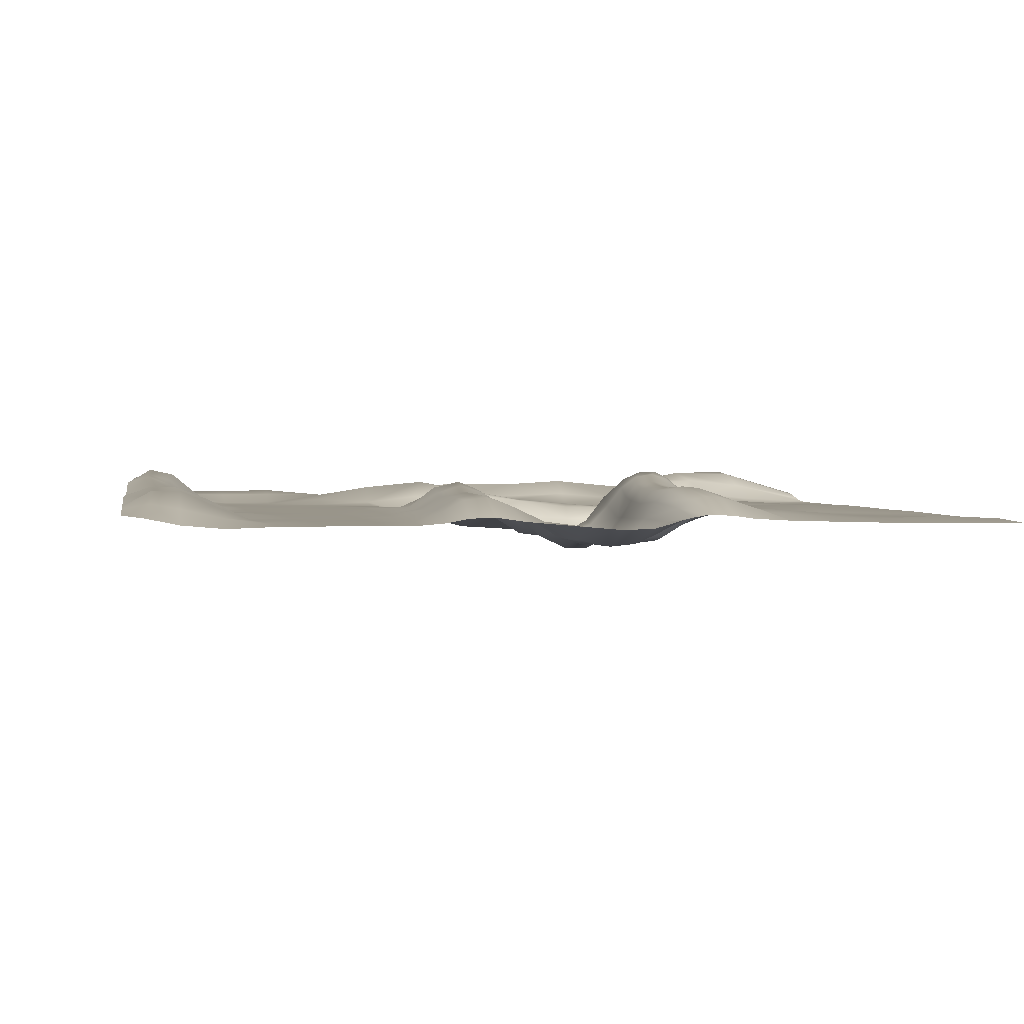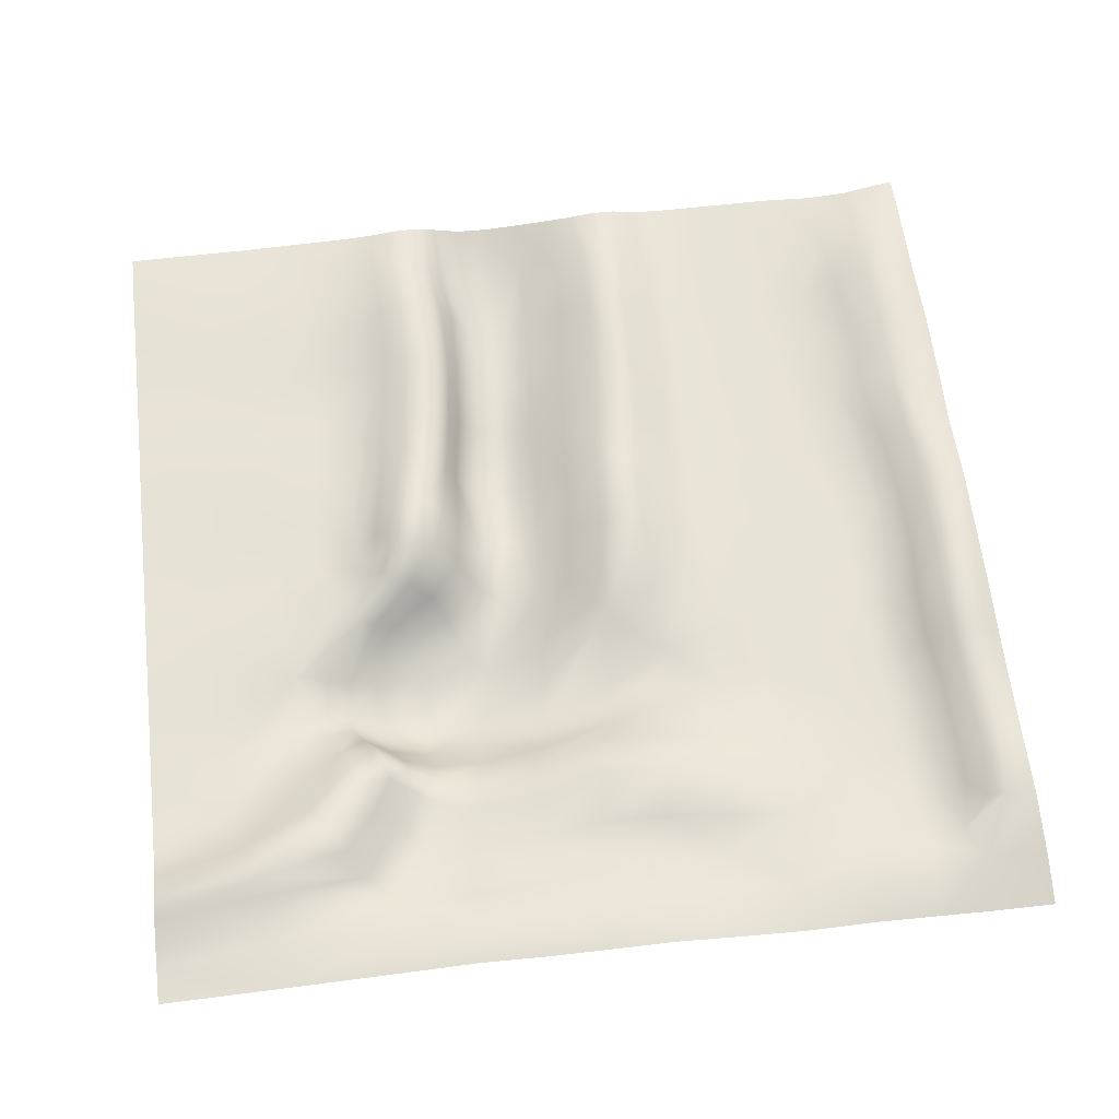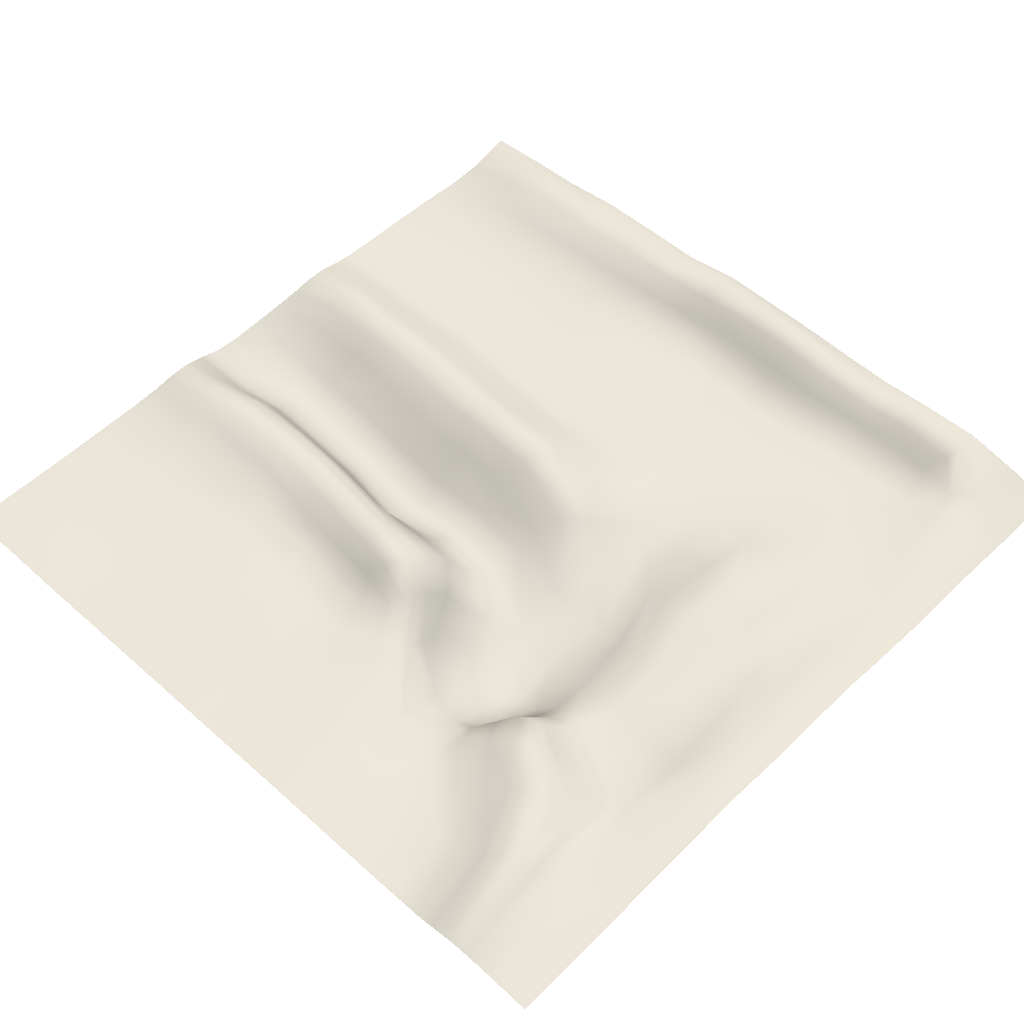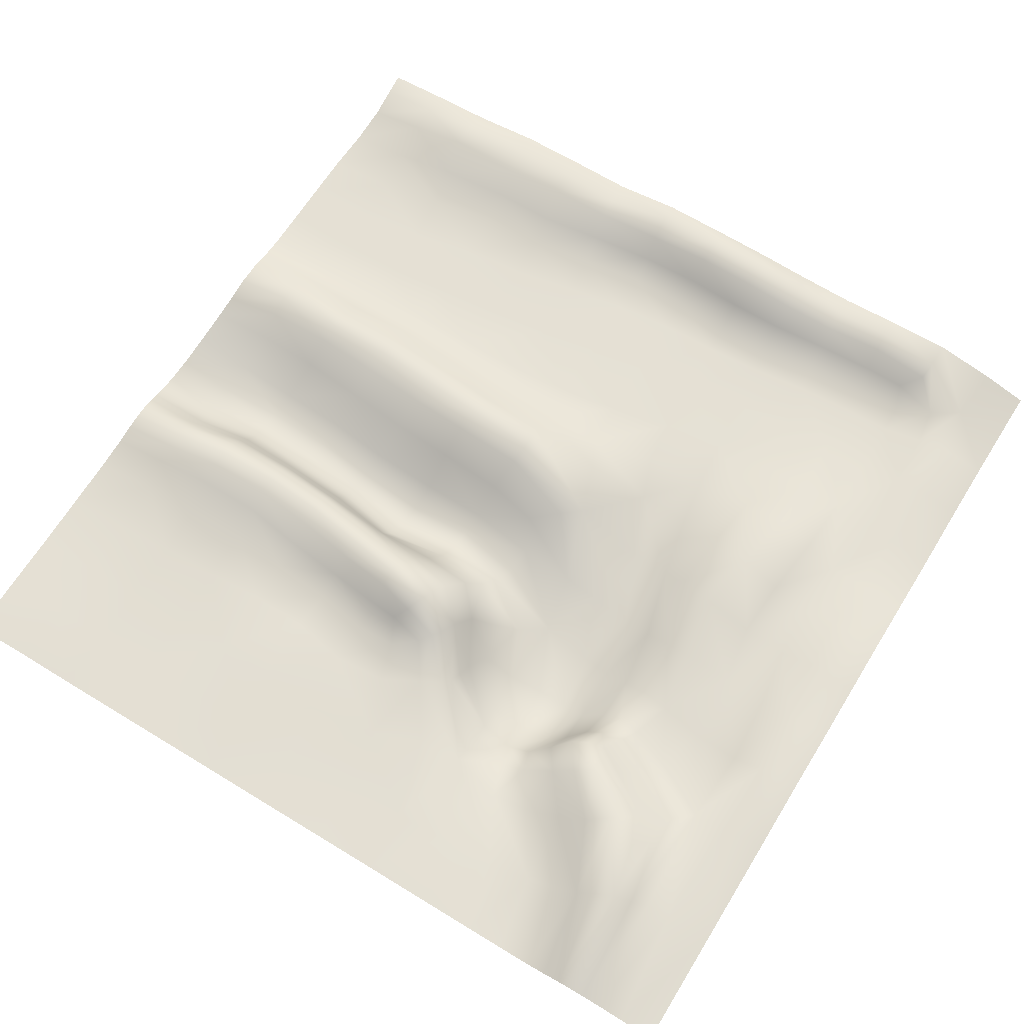
<metadata>
{"format":"obj","ext":"obj","renderer":"f3d","projection":"perspective","resolution":1024,"background":"white","views":[{"elev":1.9,"azim":170.5,"up":"+Y"},{"elev":62.1,"azim":-6.7,"up":"+Y"},{"elev":52.1,"azim":-46.2,"up":"+Y"},{"elev":65.5,"azim":-58.4,"up":"+Y"}]}
</metadata>
<code>
o Retopo_Terrain4
v -22.11 6.121 255.8
v -148.3 -1.114 157.1
v -180.4 -13 185.5
v -204.3 -12.34 215.6
v -214.8 8.914 136.9
v -204.7 -8.85 172.1
v -217.7 8.47 232
v -247.8 0.2151 186.5
v -19.82 5.368 282.2
v -220.2 1.567 273.2
v -136.3 3.175 174.3
v -29.48 1.739 258.9
v -25.64 4.279 271.8
v -16.11 10.24 262.4
v -15.01 11.36 240.9
v -21.96 6.177 241.3
v -30.01 1.428 240.8
v -145.1 2.217 138.8
v -156.2 -4.944 137.7
v -159.1 -6.561 161.9
v -141.4 2.568 167.3
v -134.2 9.151 141.4
v -160.2 -7.685 182.3
v -169 -8.507 161
v -174.5 -7.981 158.5
v -187.5 -11.45 176
v -204.8 -13.72 183.7
v -203.5 -15.87 195.7
v -183.2 -13.81 203.6
v -160.5 -10.65 195.1
v -203.6 -16.96 206.7
v -185.2 -10.99 215
v -201.7 -5.513 223.4
v -186.7 -5.627 224
v -216.9 -6.491 215.7
v -212.8 -0.8815 221.9
v -219.7 -13.21 208
v -210.6 13.35 140.6
v -207 13.05 126.8
v -213.6 7.472 126.6
v -223.1 1.503 126.2
v -223.1 3.526 140.7
v -217.4 6.535 149.6
v -192.6 -6.366 167.3
v -197.8 2.591 161.2
v -212.9 -4.547 169.2
v -220.5 -11.96 185.4
v -219.3 9.568 225.9
v -227.6 11.36 233.5
v -222.7 7.441 240.7
v -211.8 2.317 234
v -210.9 2.149 227.4
v -216.5 -0.9153 246.5
v -236.2 -3.224 187.2
v -222.8 2.083 167.7
v -226.2 3.437 165.3
v -230.1 3.484 158.2
v -250.7 2.95 171.8
v -277 0.644 197.5
v -276.1 0.4713 217.5
v -251.9 -2.083 204.8
v -239.4 -4.994 200
v -278.2 1.078 179.2
v -21.95 1.248 300.1
v 0.0305 1.708 300.3
v 0.02856 6.443 284.5
v -39.12 4.011 273.8
v -38.19 5.261 286.4
v -37.75 1.904 300
v -220.7 6.874 285.5
v -194.1 9.458 286.1
v -194.2 3.827 275.2
v -228.6 4.454 264.8
v -263.3 11.64 270.2
v -260.5 8.011 275.7
v -207.9 -2.865 252.3
v -259.1 5.3 284
v -192.1 0.07236 257.9
v -118.3 6.22 168.3
v -117.4 9.698 141.3
v -127.3 11.93 142.4
v -136.8 -7.767 198.9
v -115.7 -2.565 190.7
v -116.3 -2.602 209.7
v -99.54 0.8483 207.5
v -101.9 0.8563 185.9
v -106.8 1.652 162.1
v -139.5 -4.588 214.4
v -142.5 5.187 224
v -120.1 4.15 225.4
v -163.1 -9.8 210.6
v -165.1 -4.266 221.3
v -166.9 1.91 230.8
v -166.7 2.34 241.6
v -144.9 6.364 236.7
v -187.6 -0.9049 233.3
v -189.4 0.09298 242.8
v -167.7 1.624 257.2
v -201.4 -1.14 230.2
v -203.2 -0.7024 238.2
v -169 2.921 273.3
v -147.3 2.698 270.1
v -146 3.2 253.9
v -127.6 2.004 268.5
v -126.3 5.826 255.3
v -123.8 10.09 240.1
v -103.7 6.228 257.9
v -100.8 7.774 244.2
v -99.82 1.722 227.9
v -79.79 2.632 244
v -79.94 0.8947 226.6
v -81.55 0.9069 205.7
v -59.51 0.7708 224.4
v -61.56 0.8155 204
v -63.82 0.835 182.2
v -84.63 0.9412 183.6
v -66.32 0.8265 160.6
v -89.28 0.9352 161.4
v -69.87 0.7913 139.4
v -92.57 0.8863 139.5
v -107.2 2.048 139.8
v -94.15 0.8195 117.2
v -107 2.231 116.9
v -115.7 8.274 116.2
v -105.8 2.852 93.63
v -113.4 7.298 93.19
v -121.9 9.166 92.45
v -124.4 11.06 115.2
v -130.5 6.423 92.23
v -132.5 8.322 114.9
v -141.6 0.9683 91.8
v -143.2 1.698 114.6
v -154.3 -5.88 90.02
v -154.6 -8.255 113.9
v -163 -9.041 88.85
v -164.1 -12.88 113.1
v -164.5 -7.948 137.1
v -172.3 -12.86 112.4
v -171.7 -7.982 136.6
v -179.7 -9.11 111.6
v -178.7 -4.876 135.2
v -181 -3.924 155.3
v -185 2.609 132.9
v -187.3 5.28 151.7
v -189.9 9.588 130.3
v -194.8 12.75 147.5
v -205 7.659 157.9
v -218.5 -0.5294 168.7
v -200.9 15.64 145.2
v -209.9 8.934 155.8
v -206.3 15.61 143
v -213.3 8.525 153.2
v -195.5 13.9 129
v -201.2 14.91 127.6
v -191.3 11.32 109
v -197.2 12.4 107.7
v -203.8 10.51 106.9
v -193.6 11.62 86.16
v -200.4 10.15 85.87
v -208.6 6.569 85.63
v -210.9 5.865 106.9
v -218.3 2.464 85.2
v -220.2 1.73 106.6
v -233.7 1.84 85.18
v -234.7 3.308 106.1
v -238.1 1.608 125
v -236.7 2.11 144.6
v -257.7 3.338 105.9
v -259.6 0.8524 128.5
v -256.2 1.335 152.9
v -280.4 0.5785 131.4
v -279.8 0.689 157.8
v -300 0.474 131.6
v -300 0.6043 158.1
v -300 0.635 180.4
v -300 0.3983 201.3
v -300 0.3822 224
v -300 0.3731 236.8
v -273 0.5234 232.7
v -271.2 2.294 243.8
v -248.5 4.841 231
v -251.4 1.136 218.3
v -300 0.6237 248.9
v -300 1.784 255.7
v -269.8 7.965 251.4
v -267.9 12.65 257.7
v -240.9 13.6 248.3
v -245.5 10.38 240.3
v -300.1 3.118 261.7
v -300.1 3.879 266.8
v -265.3 13.85 264.2
v -233.8 11.57 257.2
v -300.1 3.997 272.1
v -300 3.888 278.6
v -300 3.19 288
v -300 2.246 300
v -256.2 4.16 300
v -219.2 6.072 300
v -193.6 7.516 300
v -169.4 6.075 300
v -169.7 8.01 284.7
v -148.3 6.241 300
v -148 8.499 282.5
v -128 6.393 300
v -127.9 7.475 280.9
v -107.8 4.189 300
v -107.3 4.624 281.4
v -106 2.241 269.9
v -83.89 3.563 285
v -82.67 3.045 272.5
v -80.86 4.06 259.2
v -59.12 4.102 274.3
v -58.47 1.05 259.7
v -58.37 0.7367 242.7
v -39.99 0.8005 259.1
v -40.35 0.6986 240.8
v -41.27 0.7249 221.7
v -30.18 1.46 220.5
v -32.81 1.7 200.6
v -43.55 0.7557 202.1
v -33.53 1.321 181
v -44.62 0.7484 181.2
v -31.93 0.9258 160.7
v -45.03 0.7326 160.2
v -32.03 0.9248 138.9
v -46.79 0.7113 139.1
v -35.06 1.035 116.4
v -50.68 0.6747 118.1
v -73.83 0.7341 117.9
v -54.96 0.615 94.53
v -76.9 0.654 94.57
v -94.41 0.7231 94.13
v -79.23 0.5697 71.11
v -94.51 0.6896 70.87
v -105.1 3.53 70.36
v -95.92 0.6357 48.13
v -106 3.839 47.54
v -113.2 8.196 46.77
v -112.6 8.216 70.21
v -120.3 9.429 46.48
v -120.4 9.465 70.2
v -127.3 7.303 46.27
v -128.7 6.829 69.82
v -137.4 1.987 45.46
v -139.5 1.862 68.71
v -150.7 -6.148 43.49
v -151.7 -6.016 66.82
v -160.2 -8.057 42.42
v -160.8 -9.164 65.79
v -167.5 -7.404 42.2
v -168.4 -8.948 65.09
v -170.2 -8.976 88.3
v -174.8 -5.846 64.9
v -176.4 -6.003 88.17
v -179.3 -0.1156 64.96
v -180.7 -0.3773 88.14
v -184.1 -1.328 110.8
v -184.1 5.748 87.48
v -187.2 6.643 110
v -187.7 10.42 86.7
v -182.3 5.362 64.83
v -186.2 9.825 64.4
v -191.7 11.03 64.16
v -187 10.73 42.07
v -192.3 11.97 42.16
v -198.1 11.36 42.29
v -197.8 10.27 64.02
v -205.8 8.808 42.67
v -205.6 7.689 64.05
v -216.2 4.327 43.29
v -216 3.505 64.31
v -236 3.006 44.08
v -234.9 2.148 64.47
v -257.3 1.211 43.65
v -256.9 0.9055 64.47
v -256.5 1.249 85.24
v -278.8 0.5576 64.21
v -278.7 0.7271 85.3
v -279.4 1.537 106.4
v -300 0.446 85.32
v -300 0.6386 107.6
v -300 0.3208 64.02
v -278.8 0.8185 42.88
v -300 0.3061 42.24
v -278.3 1.867 21.41
v -300 0.9549 21.1
v -277.8 0.395 0.000168
v -300 0.1659 -0.000336
v -257.4 1.05 22.17
v -257.1 0.3816 -0.000381
v -236.9 1.963 22.39
v -237.2 0.8673 -7.6e-05
v -217.6 3.408 21.84
v -218.7 1.371 0.002228
v -206.8 6.791 20.72
v -206.5 2.058 -0.1042
v -199.9 8.639 19.87
v -199.6 3.001 -0.1957
v -194.5 9.031 19.62
v -194.2 3.387 -0.223
v -189.7 7.917 20.11
v -189.3 3.286 -0.2095
v -185.3 5 21.38
v -185.1 2.603 -0.1532
v -181.5 0.297 22.16
v -181.9 1.807 -0.1477
v -176.6 -4.273 20.96
v -178.5 0.7447 -0.1933
v -170 -6.852 19.27
v -172.2 -0.9717 -0.2844
v -161.4 -7.694 18.53
v -161.8 -1.352 -0.2273
v -149.9 -5.232 20.46
v -150 -0.3286 -0.02712
v -136.3 1.183 23.02
v -137.1 0.8003 -0.003448
v -127.4 6.413 22.05
v -128.7 1.617 -0.03296
v -120 8.928 21.41
v -119.6 2.955 -0.1508
v -112.2 8.081 22.29
v -111.1 2.683 -0.1735
v -104.8 3.993 23.66
v -103.2 1.212 -0.07484
v -95.86 0.7985 24.48
v -95.06 0.5116 -0.006958
v -82.92 0.5937 24.73
v -81.71 0.4439 -0.000153
v -65.32 0.6009 24.32
v -66.16 0.47 -0.000534
v -47.86 0.6006 23.15
v -49.22 0.4274 0.005081
v -32.41 2.507 21.88
v -32.85 -0.1752 0.2807
v -18.51 5.624 21.1
v -18.54 1.073 0.4439
v -9.096 7.302 22.24
v -7.8 3.287 0.008408
v -0.03148 5.624 24.28
v -0.1587 4.346 -0.3934
v -9.665 11.18 43.01
v 0.1705 5.91 43.24
v -7.656 8.775 67.24
v 0.3216 8.362 66.86
v -8.817 11.49 90.74
v 0.4171 8.241 92.01
v -9.82 10.68 113.1
v 0.1507 8.259 112.7
v -7.689 14.27 137.1
v -0.09305 12.12 136.9
v -7.407 14.84 160.5
v -0.04172 11.76 161
v -8.182 16.41 181.7
v -0.007751 11.16 181.7
v -8.593 14.2 200.9
v -0.03397 10.13 200.3
v -7.994 11.5 220.2
v -0.07805 9.658 219.8
v -8.39 13.24 240.5
v -0.5396 11.45 240.9
v -10.83 12.98 263.1
v -0.5147 11.9 263
v -15.68 9.937 220.4
v -17.18 12.75 201
v -24.7 7.124 200.1
v -22.5 5.525 220.1
v -17.11 14.41 181.3
v -25.03 7.805 181
v -15.71 12.58 160.5
v -23.28 6.325 161
v -16.18 11.19 137.9
v -23.37 5.201 138.6
v -16.91 9.689 113.9
v -25.46 4.593 114.7
v -17.83 11.23 90.96
v -29.41 6.709 92.8
v -39.04 1.742 93.94
v -27.26 3.058 69.44
v -39.12 0.6488 70.17
v -57.28 0.5276 71.08
v -43.53 0.7557 46.43
v -61.66 0.4651 48.66
v -81.69 0.4952 48.73
v -30.89 5.701 44.35
v -17.04 7.049 68.08
v -18.95 11.12 43.17
v -173.7 -4.951 42.34
v -178.8 0.6898 42.55
v -182.6 6.62 42.24
v -59.51 5.729 287
v -59.61 3.096 300
v -84.46 2.322 300
v -231.3 9.785 227.1
v -234.7 6.061 219.9
v -221.6 7.511 220.2
v -225.9 1.801 213.9
v -229.7 -5.462 206.7
v -238.2 -1.227 209.3
v -231.2 -7.954 199
v -220.3 -14.33 198.3
v -229.3 -6.811 186.4
f 1 12 13 14
f 1 14 15 16
f 1 16 17 12
f 2 18 19 20
f 2 21 22 18
f 2 20 23 21
f 3 24 25 26
f 3 23 20 24
f 3 26 27 28
f 3 29 30 23
f 3 28 31 29
f 4 32 29 31
f 4 33 34 32
f 4 35 36 33
f 4 31 37 35
f 5 38 39 40
f 5 40 41 42
f 5 42 43 38
f 6 44 45 46
f 6 27 26 44
f 6 46 47 27
f 7 48 49 50
f 7 51 52 48
f 7 50 53 51
f 8 54 55 56
f 8 56 57 58
f 8 59 60 61
f 8 61 62 54
f 8 58 63 59
f 9 64 65 66
f 9 13 67 68
f 9 68 69 64
f 10 70 71 72
f 10 73 74 75
f 10 76 53 73
f 10 75 77 70
f 10 72 78 76
f 11 79 80 81
f 11 81 22 21
f 11 21 23 30
f 11 82 83 79
f 83 84 85 86
f 83 86 87 79
f 83 82 88 84
f 88 89 90 84
f 88 82 91 92
f 88 92 93 89
f 93 94 95 89
f 93 92 34 96
f 93 96 97 94
f 97 78 98 94
f 97 96 99 100
f 97 100 76 78
f 100 99 52 51
f 100 51 53 76
f 99 96 34 33
f 99 33 36 52
f 98 101 102 103
f 98 103 95 94
f 98 78 72 101
f 103 102 104 105
f 103 105 106 95
f 106 105 107 108
f 106 108 109 90
f 106 90 89 95
f 109 108 110 111
f 109 111 112 85
f 109 85 84 90
f 112 111 113 114
f 112 114 115 116
f 112 116 86 85
f 116 115 117 118
f 116 118 87 86
f 118 117 119 120
f 118 120 121 87
f 121 120 122 123
f 121 123 124 80
f 121 80 79 87
f 124 123 125 126
f 124 126 127 128
f 124 128 81 80
f 128 127 129 130
f 128 130 22 81
f 130 129 131 132
f 130 132 18 22
f 132 131 133 134
f 132 134 19 18
f 134 133 135 136
f 134 136 137 19
f 137 24 20 19
f 137 136 138 139
f 137 139 25 24
f 139 138 140 141
f 139 141 142 25
f 142 44 26 25
f 142 141 143 144
f 142 144 45 44
f 144 143 145 146
f 144 146 147 45
f 147 148 46 45
f 147 146 149 150
f 147 150 55 148
f 150 149 151 152
f 150 152 56 55
f 152 151 38 43
f 152 43 57 56
f 151 149 153 154
f 151 154 39 38
f 154 153 155 156
f 154 156 157 39
f 157 156 158 159
f 157 159 160 161
f 157 161 40 39
f 161 160 162 163
f 161 163 41 40
f 163 162 164 165
f 163 165 166 41
f 166 167 42 41
f 166 165 168 169
f 166 169 170 167
f 170 58 57 167
f 170 169 171 172
f 170 172 63 58
f 172 171 173 174
f 172 174 175 63
f 175 176 59 63
f 176 177 60 59
f 177 178 179 60
f 179 180 181 182
f 179 182 61 60
f 179 178 183 180
f 183 184 185 180
f 185 186 187 188
f 185 188 181 180
f 185 184 189 186
f 189 190 191 186
f 191 74 73 192
f 191 192 187 186
f 191 190 193 74
f 193 194 75 74
f 194 195 77 75
f 195 196 197 77
f 197 198 70 77
f 198 199 71 70
f 199 200 201 71
f 201 200 202 203
f 201 203 102 101
f 201 101 72 71
f 203 202 204 205
f 203 205 104 102
f 205 204 206 207
f 205 207 208 104
f 208 207 209 210
f 208 210 211 107
f 208 107 105 104
f 211 210 212 213
f 211 213 214 110
f 211 110 108 107
f 214 213 215 216
f 214 216 217 113
f 214 113 111 110
f 217 216 17 218
f 217 218 219 220
f 217 220 114 113
f 220 219 221 222
f 220 222 115 114
f 222 221 223 224
f 222 224 117 115
f 224 223 225 226
f 224 226 119 117
f 226 225 227 228
f 226 228 229 119
f 229 228 230 231
f 229 231 232 122
f 229 122 120 119
f 232 231 233 234
f 232 234 235 125
f 232 125 123 122
f 235 234 236 237
f 235 237 238 239
f 235 239 126 125
f 239 238 240 241
f 239 241 127 126
f 241 240 242 243
f 241 243 129 127
f 243 242 244 245
f 243 245 131 129
f 245 244 246 247
f 245 247 133 131
f 247 246 248 249
f 247 249 135 133
f 249 248 250 251
f 249 251 252 135
f 252 138 136 135
f 252 251 253 254
f 252 254 140 138
f 254 253 255 256
f 254 256 257 140
f 257 143 141 140
f 257 256 258 259
f 257 259 145 143
f 259 258 260 155
f 259 155 153 145
f 260 258 261 262
f 260 262 263 158
f 260 158 156 155
f 263 262 264 265
f 263 265 266 267
f 263 267 159 158
f 267 266 268 269
f 267 269 160 159
f 269 268 270 271
f 269 271 162 160
f 271 270 272 273
f 271 273 164 162
f 273 272 274 275
f 273 275 276 164
f 276 168 165 164
f 276 275 277 278
f 276 278 279 168
f 279 171 169 168
f 279 278 280 281
f 279 281 173 171
f 280 278 277 282
f 282 277 283 284
f 284 283 285 286
f 286 285 287 288
f 287 285 289 290
f 290 289 291 292
f 292 291 293 294
f 294 293 295 296
f 296 295 297 298
f 298 297 299 300
f 300 299 301 302
f 302 301 303 304
f 304 303 305 306
f 306 305 307 308
f 308 307 309 310
f 310 309 311 312
f 312 311 313 314
f 314 313 315 316
f 316 315 317 318
f 318 317 319 320
f 320 319 321 322
f 322 321 323 324
f 324 323 325 326
f 326 325 327 328
f 328 327 329 330
f 330 329 331 332
f 332 331 333 334
f 334 333 335 336
f 336 335 337 338
f 338 337 339 340
f 339 337 341 342
f 342 341 343 344
f 344 343 345 346
f 346 345 347 348
f 348 347 349 350
f 350 349 351 352
f 352 351 353 354
f 354 353 355 356
f 356 355 357 358
f 358 357 359 360
f 360 359 361 362
f 362 361 9 66
f 361 359 15 14
f 361 14 13 9
f 359 357 363 15
f 363 357 355 364
f 363 364 365 366
f 363 366 16 15
f 366 365 219 218
f 366 218 17 16
f 365 364 367 368
f 365 368 221 219
f 368 367 369 370
f 368 370 223 221
f 370 369 371 372
f 370 372 225 223
f 372 371 373 374
f 372 374 227 225
f 374 373 375 376
f 374 376 377 227
f 377 376 378 379
f 377 379 380 230
f 377 230 228 227
f 380 379 381 382
f 380 382 383 233
f 380 233 231 230
f 383 382 329 327
f 383 327 325 236
f 383 236 234 233
f 382 381 331 329
f 381 379 378 384
f 381 384 333 331
f 384 378 385 386
f 384 386 335 333
f 386 385 343 341
f 386 341 337 335
f 385 375 345 343
f 385 378 376 375
f 375 373 347 345
f 373 371 349 347
f 371 369 351 349
f 369 367 353 351
f 367 364 355 353
f 325 323 237 236
f 323 321 238 237
f 321 319 240 238
f 319 317 242 240
f 317 315 244 242
f 315 313 246 244
f 313 311 248 246
f 311 309 250 248
f 309 307 387 250
f 387 253 251 250
f 387 307 305 388
f 387 388 255 253
f 388 305 303 389
f 388 389 261 255
f 389 303 301 264
f 389 264 262 261
f 301 299 265 264
f 299 297 266 265
f 297 295 268 266
f 295 293 270 268
f 293 291 272 270
f 291 289 274 272
f 289 285 283 274
f 283 277 275 274
f 261 258 256 255
f 216 215 12 17
f 215 67 13 12
f 215 213 212 67
f 212 390 68 67
f 212 210 209 390
f 390 391 69 68
f 390 209 392 391
f 392 209 207 206
f 192 73 53 50
f 192 50 49 187
f 188 187 49 393
f 188 393 394 181
f 394 393 395 396
f 394 396 397 398
f 394 398 182 181
f 398 397 399 62
f 398 62 61 182
f 399 397 37 400
f 399 400 47 401
f 399 401 54 62
f 401 47 46 148
f 401 148 55 54
f 400 37 31 28
f 400 28 27 47
f 397 396 35 37
f 396 395 36 35
f 395 48 52 36
f 395 393 49 48
f 167 57 43 42
f 153 149 146 145
f 92 91 32 34
f 91 82 11 30
f 91 30 29 32

</code>
